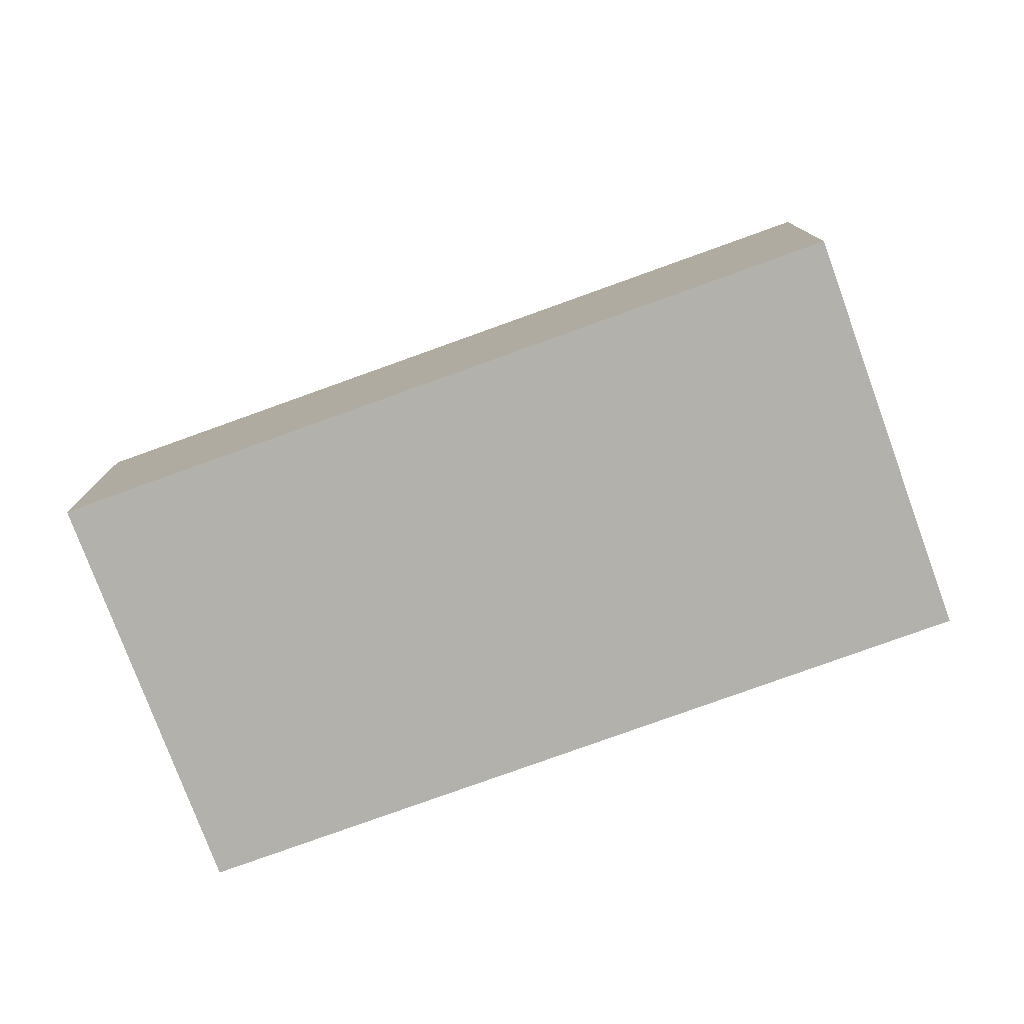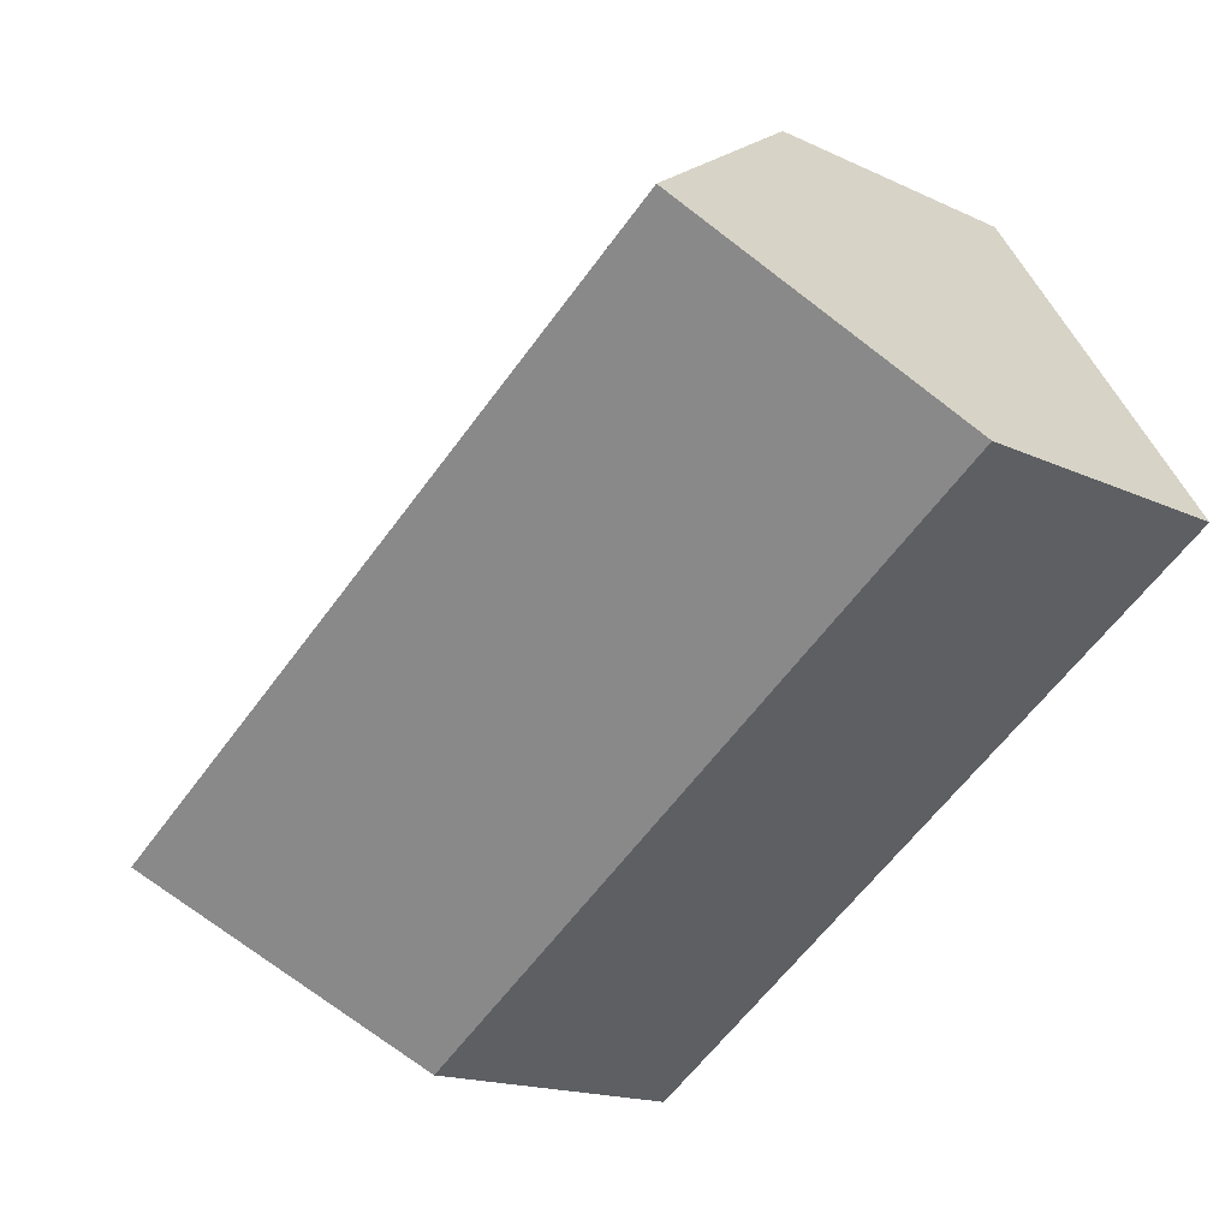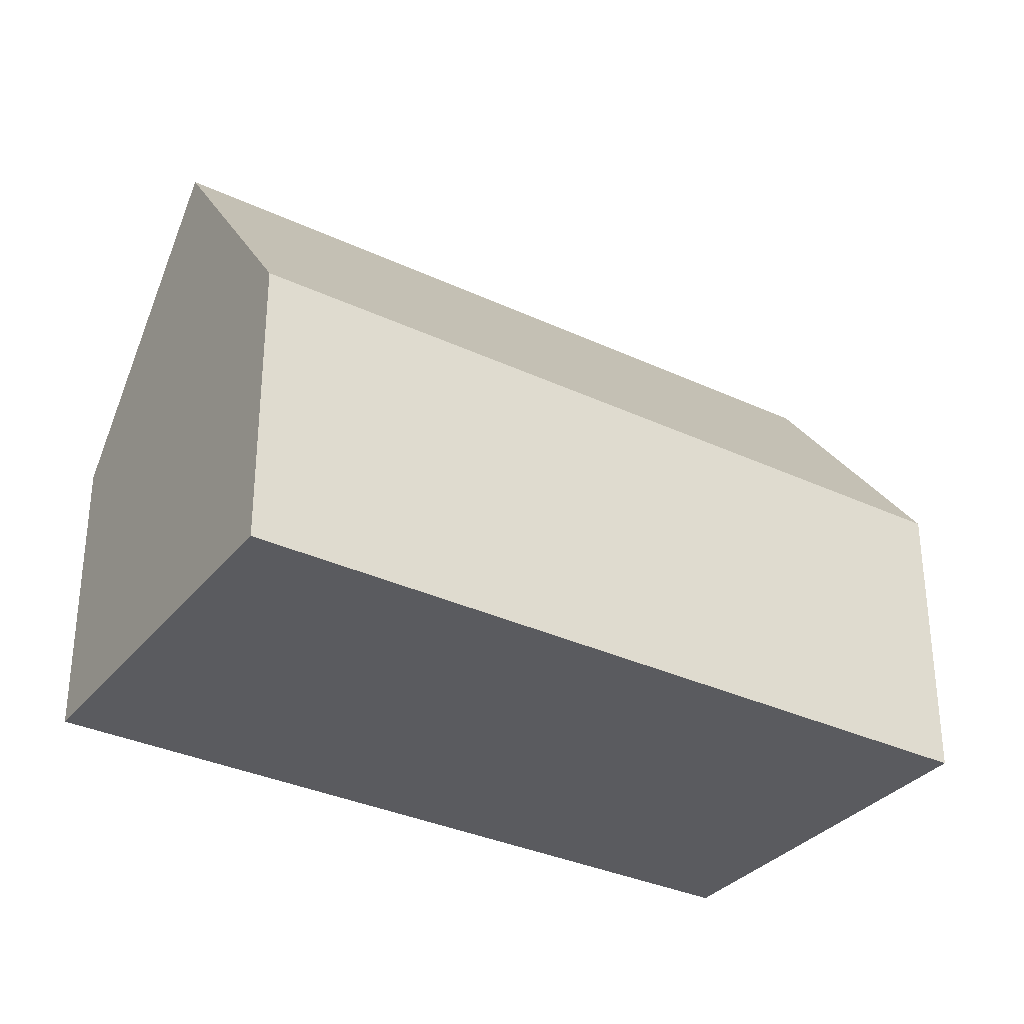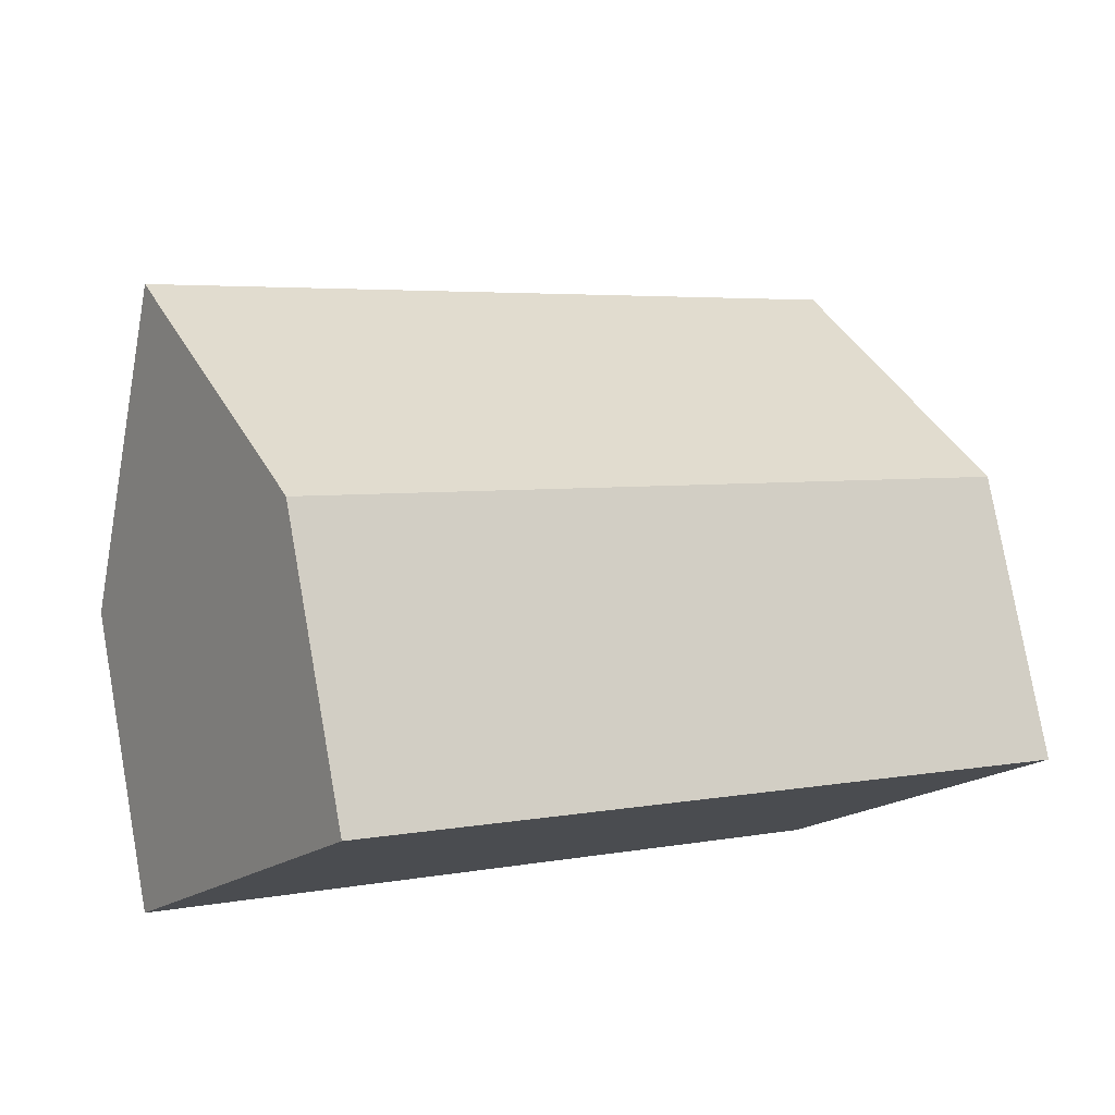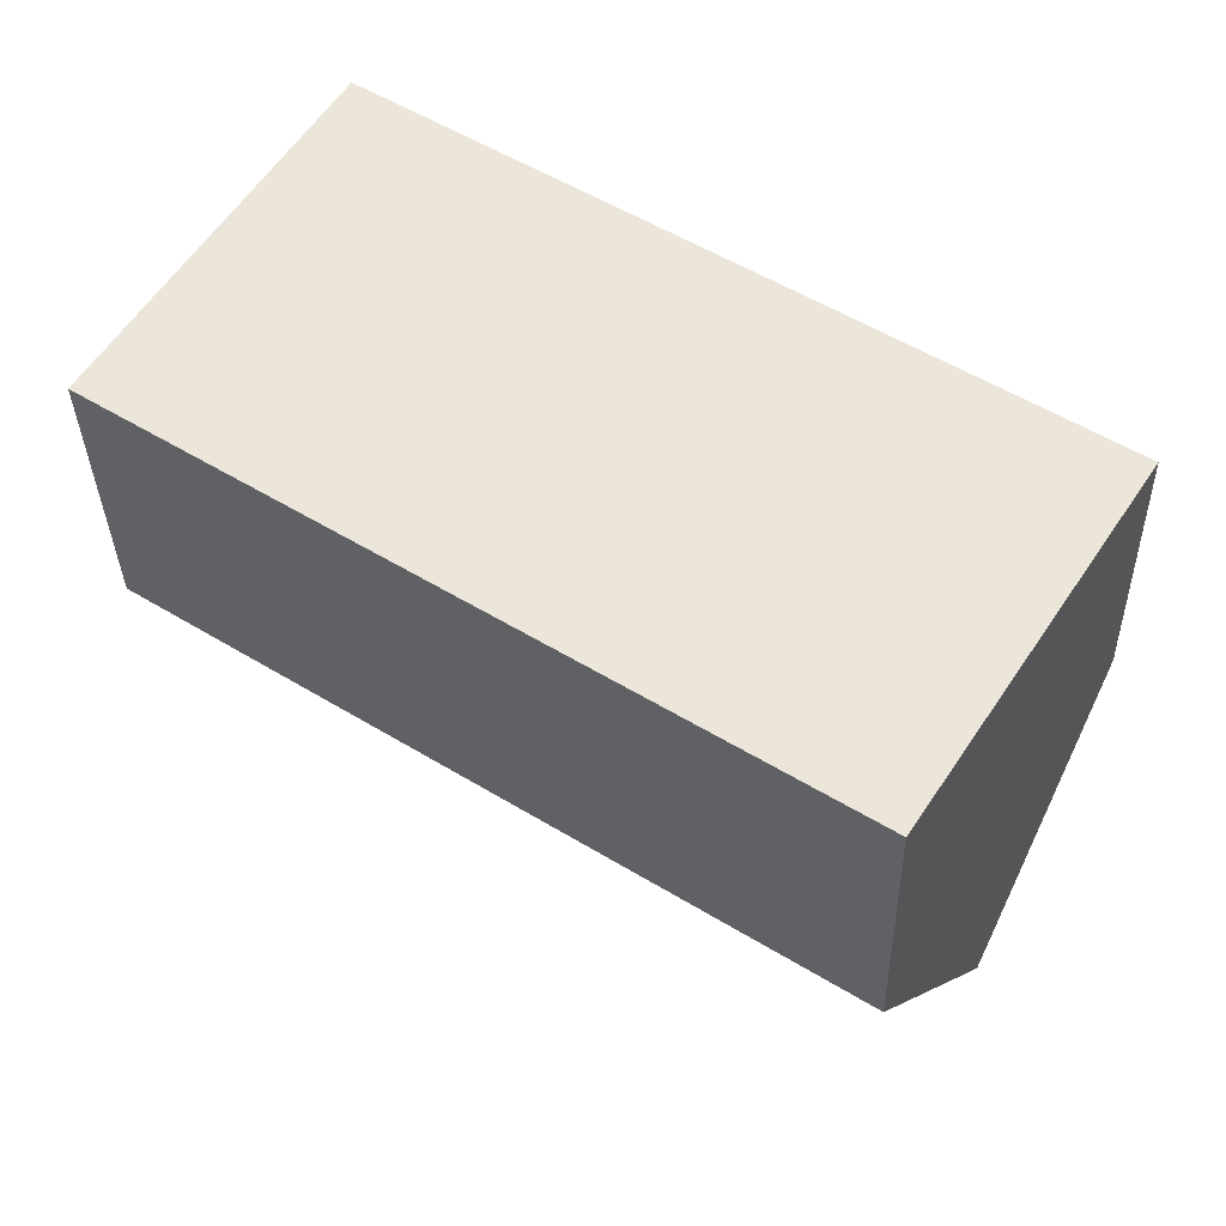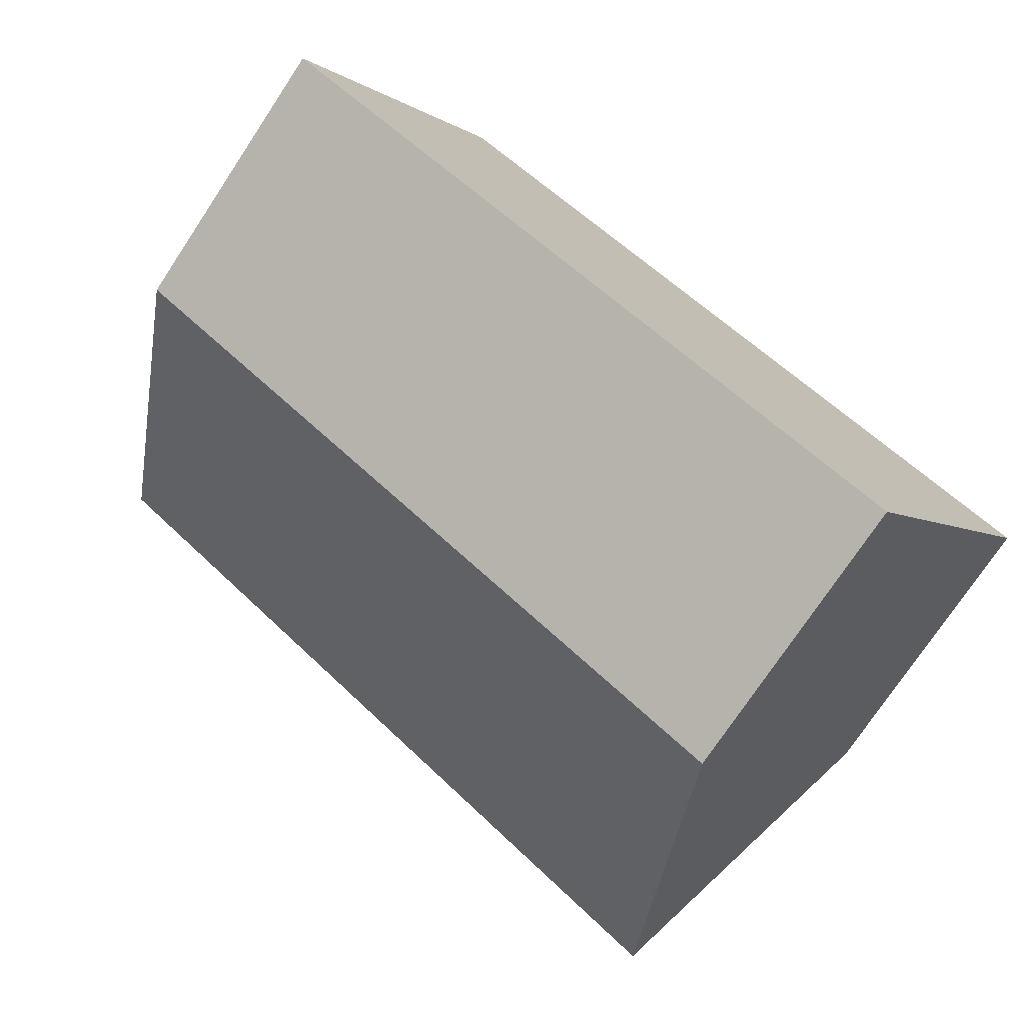
<metadata>
{"format":"obj","ext":"obj","renderer":"f3d","projection":"perspective","resolution":1024,"background":"white","views":[{"elev":-78.9,"azim":52.8,"up":"+Y"},{"elev":-16.6,"azim":-133.6,"up":"+Z"},{"elev":57.1,"azim":0.0,"up":"+Z"},{"elev":78.8,"azim":-10.1,"up":"+Z"},{"elev":-34.0,"azim":1.3,"up":"+Z"},{"elev":-74.6,"azim":-33.6,"up":"+Z"}]}
</metadata>
<code>
v  0 7.437 4.554e-16
v  19.84 14.11 -6.688
v  17 7.436 -11.05
v  2.767 14.11 4.403
v  5.329 7.931 8.48
v  5.534 7.436 8.807
v  12.09 7.436 4.546
v  15.78 7.436 2.147
v  22.67 7.436 -2.328
v  5.534 -5.393e-16 8.807
v  12.09 -2.784e-16 4.546
v  15.78 -1.315e-16 2.147
v  22.67 1.425e-16 -2.328
v  17 6.766e-16 -11.05
v  19.84 4.095e-16 -6.688
v  0 0 0
v  2.767 -2.696e-16 4.403
v  5.329 -5.193e-16 8.48
g defaultobject
f 1 2 3
f 2 1 4
f 5 2 4
f 2 5 6
f 2 6 7
f 2 7 8
f 2 8 9
f 10 7 6
f 7 10 11
f 7 11 8
f 8 11 9
f 9 11 12
f 9 12 13
f 9 3 2
f 3 9 13
f 3 13 14
f 14 13 15
f 3 16 1
f 16 3 14
f 16 4 1
f 4 16 5
f 5 16 17
f 5 17 6
f 6 17 10
f 10 17 18
f 12 15 13
f 15 12 14
f 14 12 16
f 16 12 11
f 16 11 17
f 17 11 18
f 18 11 10

</code>
